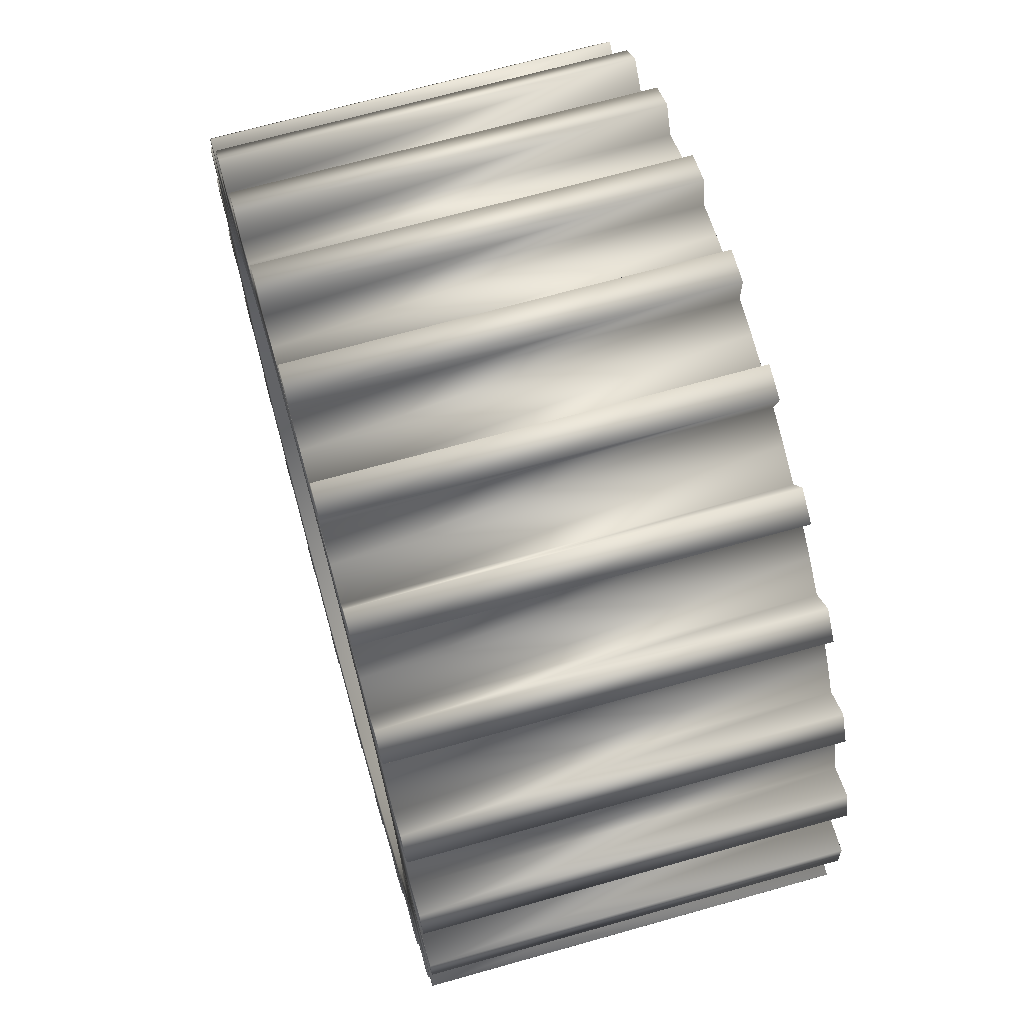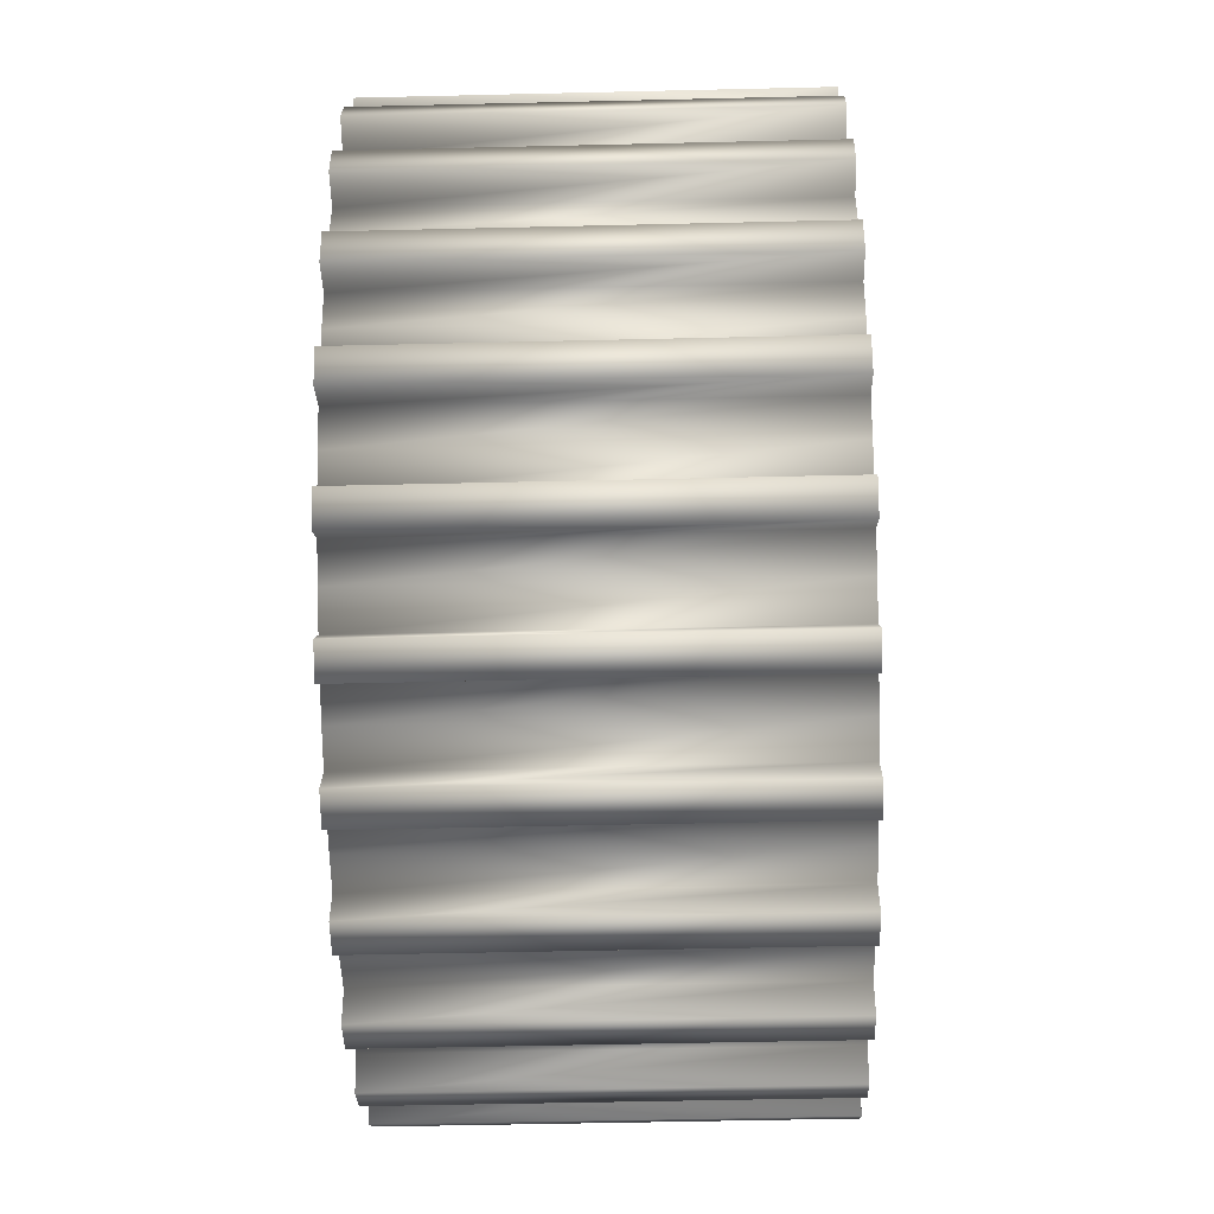
<metadata>
{"format":"obj","ext":"obj","renderer":"f3d","projection":"perspective","resolution":1024,"background":"white","views":[{"elev":68.2,"azim":-105.8,"up":"+Y"},{"elev":-49.5,"azim":-88.5,"up":"+Y"}]}
</metadata>
<code>
v -0.02389 -0.2689 -0.125
v 0.02389 -0.2689 -0.125
v -0.02389 -0.2689 0.125
v 0.02389 -0.2689 0.125
v -0.04374 -0.2664 -0.125
v 0.04374 -0.2664 -0.125
v -0.04374 -0.2664 0.125
v 0.04374 -0.2664 0.125
v -0.09002 -0.2545 -0.125
v 0.09002 -0.2545 -0.125
v -0.09002 -0.2545 0.125
v 0.09002 -0.2545 0.125
v 0 -0.25 -0.125
v 0 -0.25 0.125
v -0.02139 -0.2491 -0.125
v 0.02139 -0.2491 -0.125
v -0.02139 -0.2491 0.125
v 0.02139 -0.2491 0.125
v -0.1086 -0.2472 -0.125
v 0.1086 -0.2472 -0.125
v -0.1086 -0.2472 0.125
v 0.1086 -0.2472 0.125
v -0.04123 -0.2466 -0.125
v 0.04123 -0.2466 -0.125
v -0.04123 -0.2466 0.125
v 0.04123 -0.2466 0.125
v -0.06217 -0.2421 -0.125
v 0.06217 -0.2421 -0.125
v -0.06217 -0.2421 0.125
v 0.06217 -0.2421 0.125
v -0.08266 -0.2359 -0.125
v 0.08266 -0.2359 -0.125
v -0.08266 -0.2359 0.125
v 0.08266 -0.2359 0.125
v -0.1013 -0.2286 -0.125
v 0.1013 -0.2286 -0.125
v -0.1013 -0.2286 0.125
v 0.1013 -0.2286 0.125
v -0.1505 -0.2242 -0.125
v 0.1505 -0.2242 -0.125
v -0.1505 -0.2242 0.125
v 0.1505 -0.2242 0.125
v -0.1204 -0.2191 -0.125
v 0.1204 -0.2191 -0.125
v -0.1204 -0.2191 0.125
v 0.1204 -0.2191 0.125
v -0.1667 -0.2124 -0.125
v 0.1667 -0.2124 -0.125
v -0.1667 -0.2124 0.125
v 0.1667 -0.2124 0.125
v -0.1387 -0.208 -0.125
v 0.1387 -0.208 -0.125
v -0.1387 -0.208 0.125
v 0.1387 -0.208 0.125
v 0.006159 -0.1999 -0.125
v 0.006159 -0.1999 0.125
v -0.01845 -0.1991 -0.125
v -0.01845 -0.1991 0.125
v 0.03068 -0.1976 -0.125
v 0.03068 -0.1976 0.125
v -0.1549 -0.1962 -0.125
v 0.1549 -0.1962 -0.125
v -0.1549 -0.1962 0.125
v 0.1549 -0.1962 0.125
v -0.04279 -0.1954 -0.125
v -0.04279 -0.1954 0.125
v 0.05473 -0.1924 -0.125
v 0.05473 -0.1924 0.125
v -0.06647 -0.1886 -0.125
v -0.06647 -0.1886 0.125
v 0.07796 -0.1842 -0.125
v 0.07796 -0.1842 0.125
v -0.1711 -0.1822 -0.125
v 0.1711 -0.1822 -0.125
v -0.1711 -0.1822 0.125
v 0.1711 -0.1822 0.125
v -0.2015 -0.1797 -0.125
v 0.2015 -0.1797 -0.125
v -0.2015 -0.1797 0.125
v 0.2015 -0.1797 0.125
v -0.08915 -0.179 -0.125
v -0.08915 -0.179 0.125
v 0.1 -0.1732 -0.125
v 0.1 -0.1732 0.125
v -0.1861 -0.1669 -0.125
v 0.1861 -0.1669 -0.125
v -0.1861 -0.1669 0.125
v 0.1861 -0.1669 0.125
v -0.1105 -0.1667 -0.125
v -0.1105 -0.1667 0.125
v -0.2143 -0.1643 -0.125
v 0.2143 -0.1643 -0.125
v -0.2143 -0.1643 0.125
v 0.2143 -0.1643 0.125
v 0.1205 -0.1596 -0.125
v 0.1205 -0.1596 0.125
v -0.1301 -0.1519 -0.125
v -0.1301 -0.1519 0.125
v -0.1988 -0.1515 -0.125
v 0.1988 -0.1515 -0.125
v -0.1988 -0.1515 0.125
v 0.1988 -0.1515 0.125
v 0.1392 -0.1436 -0.125
v 0.1392 -0.1436 0.125
v -0.1478 -0.1347 -0.125
v -0.1478 -0.1347 0.125
v -0.2111 -0.134 -0.125
v 0.2111 -0.134 -0.125
v -0.2111 -0.134 0.125
v 0.2111 -0.134 0.125
v 0.1558 -0.1254 -0.125
v 0.1558 -0.1254 0.125
v -0.2399 -0.1239 -0.125
v 0.2399 -0.1239 -0.125
v -0.2399 -0.1239 0.125
v 0.2399 -0.1239 0.125
v -0.1632 -0.1156 -0.125
v -0.1632 -0.1156 0.125
v -0.2218 -0.1154 -0.125
v 0.2218 -0.1154 -0.125
v -0.2218 -0.1154 0.125
v 0.2218 -0.1154 0.125
v -0.2484 -0.1058 -0.125
v 0.2484 -0.1058 -0.125
v -0.2484 -0.1058 0.125
v 0.2484 -0.1058 0.125
v 0.17 -0.1053 -0.125
v 0.17 -0.1053 0.125
v -0.2303 -0.09731 -0.125
v 0.2303 -0.09731 -0.125
v -0.2303 -0.09731 0.125
v 0.2303 -0.09731 0.125
v -0.1762 -0.09462 -0.125
v -0.1762 -0.09462 0.125
v 0.1817 -0.08359 -0.125
v 0.1817 -0.08359 0.125
v -0.2378 -0.07725 -0.125
v 0.2378 -0.07725 -0.125
v -0.2378 -0.07725 0.125
v 0.2378 -0.07725 0.125
v -0.1865 -0.07225 -0.125
v -0.1865 -0.07225 0.125
v 0.1906 -0.06063 -0.125
v 0.1906 -0.06063 0.125
v -0.2631 -0.06038 -0.125
v 0.2631 -0.06038 -0.125
v -0.2631 -0.06038 0.125
v 0.2631 -0.06038 0.125
v -0.2435 -0.05663 -0.125
v 0.2435 -0.05663 -0.125
v -0.2435 -0.05663 0.125
v 0.2435 -0.05663 0.125
v -0.194 -0.04878 -0.125
v -0.194 -0.04878 0.125
v -0.2669 -0.04073 -0.125
v 0.2669 -0.04073 -0.125
v -0.2669 -0.04073 0.125
v 0.2669 -0.04073 0.125
v -0.2472 -0.03698 -0.125
v 0.2472 -0.03698 -0.125
v -0.2472 -0.03698 0.125
v 0.2472 -0.03698 0.125
v 0.1966 -0.03675 -0.125
v 0.1966 -0.03675 0.125
v -0.1985 -0.02458 -0.125
v -0.1985 -0.02458 0.125
v -0.2495 -0.0157 -0.125
v 0.2495 -0.0157 -0.125
v -0.2495 -0.0157 0.125
v 0.2495 -0.0157 0.125
v 0.1996 -0.01231 -0.125
v 0.1996 -0.01231 0.125
v -0.2 -0 -0.125
v -0.2 -0 0.125
v -0.2 0 -0.125
v -0.2499 0.005705 -0.125
v 0.2499 0.005705 -0.125
v -0.2499 0.005705 0.125
v 0.2499 0.005705 0.125
v -0.2699 0.006961 -0.125
v 0.2699 0.006961 -0.125
v -0.2699 0.006961 0.125
v 0.2699 0.006961 0.125
v 0.1996 0.01231 -0.125
v 0.1996 0.01231 0.125
v -0.1985 0.02458 -0.125
v -0.1985 0.02458 0.125
v -0.2487 0.02567 -0.125
v 0.2487 0.02567 -0.125
v -0.2487 0.02567 0.125
v 0.2487 0.02567 0.125
v -0.2686 0.02692 -0.125
v 0.2686 0.02692 -0.125
v -0.2686 0.02692 0.125
v 0.2686 0.02692 0.125
v 0.1966 0.03675 -0.125
v 0.1966 0.03675 0.125
v -0.2456 0.04684 -0.125
v 0.2456 0.04684 -0.125
v -0.2456 0.04684 0.125
v 0.2456 0.04684 0.125
v -0.194 0.04878 -0.125
v -0.194 0.04878 0.125
v 0.1906 0.06063 -0.125
v 0.1906 0.06063 0.125
v -0.2407 0.06768 -0.125
v 0.2407 0.06768 -0.125
v -0.2407 0.06768 0.125
v 0.2407 0.06768 0.125
v -0.1865 0.07225 -0.125
v -0.1865 0.07225 0.125
v -0.2597 0.07386 -0.125
v 0.2597 0.07386 -0.125
v -0.2597 0.07386 0.125
v 0.2597 0.07386 0.125
v 0.1817 0.08359 -0.125
v 0.1817 0.08359 0.125
v -0.2345 0.0867 -0.125
v 0.2345 0.0867 -0.125
v -0.2345 0.0867 0.125
v 0.2345 0.0867 0.125
v -0.2535 0.09288 -0.125
v 0.2535 0.09288 -0.125
v -0.2535 0.09288 0.125
v 0.2535 0.09288 0.125
v -0.1762 0.09462 -0.125
v -0.1762 0.09462 0.125
v 0.17 0.1053 -0.125
v 0.17 0.1053 0.125
v -0.2262 0.1064 -0.125
v 0.2262 0.1064 -0.125
v -0.2262 0.1064 0.125
v 0.2262 0.1064 0.125
v -0.1632 0.1156 -0.125
v -0.1632 0.1156 0.125
v 0.1558 0.1254 -0.125
v 0.1558 0.1254 0.125
v -0.2163 0.1254 -0.125
v 0.2163 0.1254 -0.125
v -0.2163 0.1254 0.125
v 0.2163 0.1254 0.125
v -0.1478 0.1347 -0.125
v -0.1478 0.1347 0.125
v -0.2332 0.1361 -0.125
v 0.2332 0.1361 -0.125
v -0.2332 0.1361 0.125
v 0.2332 0.1361 0.125
v -0.2056 0.1423 -0.125
v 0.2056 0.1423 -0.125
v -0.2056 0.1423 0.125
v 0.2056 0.1423 0.125
v 0.1392 0.1436 -0.125
v 0.1392 0.1436 0.125
v -0.1301 0.1519 -0.125
v -0.1301 0.1519 0.125
v -0.2224 0.153 -0.125
v 0.2224 0.153 -0.125
v -0.2224 0.153 0.125
v 0.2224 0.153 0.125
v -0.1926 0.1594 -0.125
v 0.1926 0.1594 -0.125
v -0.1926 0.1594 0.125
v 0.1926 0.1594 0.125
v 0.1205 0.1596 -0.125
v 0.1205 0.1596 0.125
v -0.1105 0.1667 -0.125
v -0.1105 0.1667 0.125
v 0.1 0.1732 -0.125
v 0.1 0.1732 0.125
v -0.1783 0.1753 -0.125
v 0.1783 0.1753 -0.125
v -0.1783 0.1753 0.125
v 0.1783 0.1753 0.125
v -0.08915 0.179 -0.125
v -0.08915 0.179 0.125
v 0.07796 0.1842 -0.125
v 0.07796 0.1842 0.125
v -0.06647 0.1886 -0.125
v -0.06647 0.1886 0.125
v -0.1637 0.1889 -0.125
v 0.1637 0.1889 -0.125
v -0.1637 0.1889 0.125
v 0.1637 0.1889 0.125
v -0.192 0.1898 -0.125
v 0.192 0.1898 -0.125
v -0.192 0.1898 0.125
v 0.192 0.1898 0.125
v 0.05473 0.1924 -0.125
v 0.05473 0.1924 0.125
v -0.04279 0.1954 -0.125
v -0.04279 0.1954 0.125
v 0.03068 0.1976 -0.125
v 0.03068 0.1976 0.125
v -0.01845 0.1991 -0.125
v -0.01845 0.1991 0.125
v 0.006159 0.1999 -0.125
v 0.006159 0.1999 0.125
v -0.1469 0.2023 -0.125
v 0.1469 0.2023 -0.125
v -0.1469 0.2023 0.125
v 0.1469 0.2023 0.125
v -0.1774 0.2035 -0.125
v 0.1774 0.2035 -0.125
v -0.1774 0.2035 0.125
v 0.1774 0.2035 0.125
v -0.1291 0.2141 -0.125
v 0.1291 0.2141 -0.125
v -0.1291 0.2141 0.125
v 0.1291 0.2141 0.125
v -0.1116 0.2237 -0.125
v 0.1116 0.2237 -0.125
v -0.1116 0.2237 0.125
v 0.1116 0.2237 0.125
v -0.1387 0.2316 -0.125
v 0.1387 0.2316 -0.125
v -0.1387 0.2316 0.125
v 0.1387 0.2316 0.125
v -0.09203 0.2324 -0.125
v 0.09203 0.2324 -0.125
v -0.09203 0.2324 0.125
v 0.09203 0.2324 0.125
v -0.07181 0.2395 -0.125
v 0.07181 0.2395 -0.125
v -0.07181 0.2395 0.125
v 0.07181 0.2395 0.125
v -0.1212 0.2412 -0.125
v 0.1212 0.2412 -0.125
v -0.1212 0.2412 0.125
v 0.1212 0.2412 0.125
v -0.05244 0.2444 -0.125
v 0.05244 0.2444 -0.125
v -0.05244 0.2444 0.125
v 0.05244 0.2444 0.125
v -0.03133 0.248 -0.125
v 0.03133 0.248 -0.125
v -0.03133 0.248 0.125
v 0.03133 0.248 0.125
v -0.01 0.2498 -0.125
v 0.01 0.2498 -0.125
v -0.01 0.2498 0.125
v 0.01 0.2498 0.125
v -0.07678 0.2588 -0.125
v 0.07678 0.2588 -0.125
v -0.07678 0.2588 0.125
v 0.07678 0.2588 0.125
v -0.05741 0.2638 -0.125
v 0.05741 0.2638 -0.125
v -0.05741 0.2638 0.125
v 0.05741 0.2638 0.125
v -0.01 0.2698 -0.125
v 0.01 0.2698 -0.125
v -0.01 0.2698 0.125
v 0.01 0.2698 0.125
f 3 7 1
f 7 5 1
f 15 3 1
f 5 15 1
f 4 18 2
f 18 16 2
f 6 4 2
f 24 6 2
f 16 24 2
f 15 17 3
f 25 7 3
f 17 25 3
f 6 8 4
f 8 18 4
f 7 25 5
f 25 23 5
f 23 15 5
f 24 8 6
f 24 26 8
f 26 18 8
f 11 21 9
f 21 19 9
f 31 11 9
f 19 31 9
f 12 34 10
f 34 32 10
f 20 12 10
f 36 20 10
f 32 36 10
f 31 33 11
f 37 21 11
f 33 37 11
f 20 22 12
f 22 34 12
f 17 15 13
f 14 17 13
f 16 14 13
f 59 16 13
f 15 59 13
f 16 18 14
f 96 84 14
f 18 96 14
f 84 72 14
f 72 68 14
f 68 17 14
f 23 59 15
f 71 24 16
f 67 71 16
f 59 67 16
f 68 37 17
f 37 25 17
f 104 96 18
f 26 104 18
f 21 37 19
f 37 35 19
f 35 31 19
f 36 22 20
f 36 38 22
f 38 34 22
f 29 27 23
f 25 29 23
f 55 59 23
f 57 55 23
f 27 57 23
f 28 26 24
f 71 28 24
f 37 33 25
f 33 29 25
f 28 30 26
f 30 104 26
f 33 31 27
f 29 33 27
f 31 57 27
f 32 30 28
f 71 32 28
f 32 34 30
f 112 104 30
f 34 112 30
f 35 57 31
f 95 36 32
f 83 95 32
f 71 83 32
f 128 112 34
f 38 128 34
f 45 43 35
f 37 45 35
f 65 57 35
f 69 65 35
f 43 69 35
f 44 38 36
f 95 44 36
f 68 60 37
f 60 56 37
f 56 58 37
f 58 66 37
f 66 70 37
f 70 45 37
f 44 46 38
f 46 128 38
f 41 49 39
f 49 47 39
f 51 41 39
f 47 51 39
f 42 54 40
f 54 52 40
f 48 42 40
f 62 48 40
f 52 62 40
f 51 53 41
f 63 49 41
f 53 63 41
f 48 50 42
f 50 54 42
f 53 51 43
f 45 53 43
f 51 69 43
f 52 46 44
f 95 52 44
f 70 53 45
f 52 54 46
f 54 128 46
f 49 63 47
f 63 61 47
f 61 51 47
f 62 50 48
f 62 64 50
f 64 54 50
f 61 69 51
f 111 62 52
f 103 111 52
f 95 103 52
f 70 101 53
f 101 63 53
f 144 136 54
f 136 128 54
f 102 110 54
f 64 102 54
f 110 122 54
f 122 132 54
f 132 144 54
f 56 59 55
f 58 56 55
f 57 58 55
f 60 59 56
f 66 58 57
f 65 66 57
f 60 67 59
f 68 67 60
f 75 73 61
f 63 75 61
f 81 69 61
f 73 97 61
f 97 89 61
f 89 81 61
f 74 64 62
f 111 74 62
f 101 87 63
f 87 75 63
f 74 76 64
f 88 102 64
f 76 88 64
f 70 66 65
f 69 70 65
f 68 71 67
f 72 71 68
f 82 70 69
f 81 82 69
f 82 101 70
f 72 83 71
f 84 83 72
f 87 85 73
f 75 87 73
f 85 105 73
f 105 97 73
f 86 76 74
f 111 86 74
f 86 88 76
f 79 93 77
f 93 91 77
f 85 79 77
f 91 85 77
f 80 88 78
f 88 86 78
f 92 80 78
f 100 92 78
f 86 100 78
f 85 87 79
f 101 93 79
f 87 101 79
f 92 94 80
f 94 88 80
f 90 82 81
f 89 90 81
f 90 101 82
f 84 95 83
f 96 95 84
f 91 99 85
f 99 105 85
f 127 135 86
f 135 100 86
f 111 127 86
f 94 102 88
f 98 90 89
f 97 98 89
f 98 101 90
f 93 101 91
f 101 99 91
f 100 94 92
f 100 102 94
f 96 103 95
f 104 103 96
f 106 98 97
f 105 106 97
f 106 101 98
f 109 107 99
f 101 109 99
f 117 105 99
f 107 117 99
f 108 102 100
f 135 108 100
f 106 109 101
f 108 110 102
f 104 111 103
f 112 111 104
f 118 106 105
f 117 118 105
f 118 161 106
f 121 109 106
f 161 121 106
f 121 119 107
f 109 121 107
f 133 117 107
f 119 133 107
f 120 110 108
f 135 120 108
f 120 122 110
f 112 127 111
f 128 127 112
f 115 125 113
f 125 123 113
f 119 115 113
f 123 119 113
f 116 122 114
f 122 120 114
f 124 116 114
f 130 124 114
f 120 130 114
f 119 121 115
f 131 125 115
f 121 131 115
f 124 126 116
f 126 122 116
f 134 118 117
f 133 134 117
f 134 161 118
f 123 129 119
f 141 133 119
f 129 141 119
f 135 143 120
f 143 130 120
f 161 131 121
f 126 132 122
f 125 131 123
f 131 129 123
f 130 126 124
f 130 132 126
f 128 135 127
f 136 135 128
f 139 137 129
f 131 139 129
f 137 141 129
f 138 132 130
f 143 138 130
f 161 151 131
f 151 139 131
f 138 140 132
f 140 144 132
f 142 134 133
f 141 142 133
f 142 161 134
f 136 143 135
f 144 143 136
f 151 149 137
f 139 151 137
f 149 153 137
f 153 141 137
f 150 140 138
f 143 163 138
f 163 150 138
f 150 152 140
f 164 144 140
f 152 164 140
f 154 142 141
f 153 154 141
f 169 161 142
f 154 169 142
f 144 163 143
f 164 163 144
f 147 157 145
f 157 155 145
f 149 147 145
f 155 149 145
f 148 152 146
f 152 150 146
f 156 148 146
f 160 156 146
f 150 160 146
f 149 151 147
f 161 157 147
f 151 161 147
f 156 158 148
f 158 152 148
f 155 159 149
f 159 175 149
f 175 165 149
f 165 153 149
f 163 171 150
f 171 160 150
f 172 164 152
f 185 172 152
f 158 162 152
f 162 185 152
f 166 154 153
f 165 166 153
f 166 190 154
f 178 169 154
f 190 178 154
f 157 161 155
f 161 159 155
f 160 158 156
f 160 162 158
f 169 167 159
f 161 169 159
f 167 175 159
f 168 162 160
f 171 168 160
f 168 170 162
f 170 185 162
f 164 171 163
f 172 171 164
f 174 166 165
f 175 174 165
f 174 200 166
f 200 190 166
f 178 176 167
f 169 178 167
f 176 175 167
f 177 170 168
f 171 184 168
f 184 177 168
f 177 179 170
f 179 185 170
f 172 184 171
f 185 184 172
f 187 174 175
f 186 187 175
f 187 220 174
f 220 208 174
f 208 200 174
f 188 186 175
f 192 188 175
f 176 192 175
f 178 182 176
f 182 180 176
f 180 192 176
f 181 179 177
f 189 181 177
f 204 189 177
f 184 196 177
f 196 204 177
f 190 182 178
f 181 183 179
f 183 185 179
f 182 194 180
f 194 192 180
f 193 183 181
f 189 193 181
f 190 194 182
f 193 195 183
f 195 191 183
f 191 185 183
f 185 196 184
f 221 197 185
f 209 221 185
f 201 209 185
f 191 201 185
f 197 196 185
f 198 202 186
f 188 198 186
f 203 187 186
f 202 203 186
f 203 232 187
f 232 220 187
f 200 198 188
f 190 200 188
f 192 190 188
f 191 195 189
f 195 193 189
f 199 191 189
f 204 199 189
f 192 194 190
f 199 201 191
f 197 204 196
f 221 205 197
f 205 204 197
f 208 206 198
f 200 208 198
f 206 202 198
f 207 201 199
f 204 207 199
f 207 209 201
f 206 210 202
f 211 203 202
f 210 211 202
f 211 250 203
f 250 240 203
f 240 232 203
f 216 207 204
f 205 216 204
f 241 251 205
f 251 217 205
f 221 233 205
f 233 241 205
f 217 216 205
f 208 214 206
f 214 212 206
f 254 242 206
f 242 234 206
f 234 226 206
f 226 210 206
f 212 222 206
f 222 218 206
f 218 254 206
f 213 209 207
f 219 213 207
f 216 228 207
f 252 219 207
f 236 252 207
f 228 236 207
f 220 214 208
f 213 215 209
f 215 225 209
f 225 221 209
f 227 211 210
f 226 227 210
f 227 262 211
f 262 250 211
f 214 224 212
f 224 222 212
f 223 215 213
f 219 223 213
f 220 224 214
f 223 225 215
f 217 228 216
f 251 229 217
f 229 228 217
f 232 230 218
f 220 232 218
f 222 220 218
f 230 254 218
f 221 225 219
f 225 223 219
f 231 221 219
f 252 231 219
f 222 224 220
f 231 233 221
f 235 227 226
f 234 235 226
f 235 282 227
f 282 272 227
f 272 262 227
f 229 236 228
f 273 283 229
f 283 237 229
f 251 263 229
f 263 273 229
f 237 236 229
f 240 238 230
f 232 240 230
f 238 254 230
f 239 233 231
f 252 239 231
f 239 241 233
f 243 235 234
f 242 243 234
f 243 300 235
f 300 282 235
f 237 252 236
f 283 253 237
f 253 252 237
f 240 246 238
f 246 244 238
f 274 266 238
f 266 254 238
f 244 256 238
f 256 248 238
f 248 274 238
f 245 241 239
f 249 245 239
f 252 249 239
f 250 246 240
f 245 247 241
f 247 259 241
f 259 251 241
f 255 243 242
f 254 255 242
f 312 308 243
f 308 300 243
f 255 312 243
f 246 258 244
f 258 256 244
f 257 247 245
f 249 257 245
f 250 258 246
f 257 259 247
f 262 260 248
f 250 262 248
f 256 250 248
f 260 274 248
f 251 259 249
f 259 257 249
f 261 251 249
f 252 261 249
f 256 258 250
f 261 263 251
f 264 271 252
f 271 261 252
f 253 264 252
f 309 313 253
f 313 265 253
f 283 301 253
f 301 309 253
f 265 264 253
f 267 255 254
f 266 267 254
f 267 312 255
f 272 270 260
f 262 272 260
f 270 274 260
f 271 263 261
f 271 273 263
f 268 271 264
f 265 268 264
f 313 269 265
f 269 268 265
f 275 267 266
f 274 275 266
f 320 312 267
f 275 320 267
f 281 271 268
f 276 307 268
f 307 299 268
f 299 281 268
f 269 276 268
f 325 333 269
f 333 277 269
f 313 321 269
f 321 325 269
f 277 276 269
f 272 286 270
f 286 284 270
f 294 290 270
f 290 278 270
f 278 274 270
f 284 302 270
f 302 280 270
f 280 294 270
f 285 273 271
f 281 285 271
f 282 286 272
f 285 287 273
f 287 305 273
f 305 283 273
f 279 275 274
f 278 279 274
f 324 320 275
f 332 324 275
f 279 332 275
f 319 311 276
f 311 307 276
f 288 322 276
f 322 323 276
f 323 319 276
f 277 288 276
f 333 289 277
f 289 288 277
f 291 279 278
f 290 291 278
f 291 332 279
f 300 298 280
f 282 300 280
f 302 282 280
f 298 294 280
f 283 305 281
f 305 303 281
f 299 283 281
f 303 285 281
f 302 304 282
f 304 286 282
f 299 301 283
f 286 304 284
f 304 302 284
f 303 287 285
f 303 305 287
f 292 318 288
f 318 322 288
f 289 292 288
f 341 340 289
f 340 293 289
f 333 337 289
f 337 341 289
f 293 292 289
f 295 291 290
f 294 295 290
f 336 332 291
f 295 336 291
f 296 306 292
f 306 310 292
f 310 318 292
f 293 296 292
f 340 297 293
f 297 296 293
f 298 296 294
f 297 295 294
f 296 297 294
f 340 336 295
f 297 340 295
f 298 306 296
f 308 306 298
f 300 308 298
f 307 301 299
f 307 309 301
f 308 316 306
f 316 314 306
f 314 326 306
f 326 310 306
f 315 309 307
f 311 315 307
f 312 316 308
f 315 317 309
f 317 329 309
f 329 313 309
f 320 318 310
f 312 320 310
f 326 312 310
f 313 329 311
f 329 327 311
f 319 313 311
f 327 315 311
f 326 328 312
f 328 316 312
f 319 321 313
f 316 328 314
f 328 326 314
f 327 317 315
f 327 329 317
f 324 322 318
f 320 324 318
f 323 321 319
f 323 325 321
f 324 344 322
f 344 342 322
f 331 323 322
f 338 339 322
f 339 335 322
f 335 331 322
f 330 338 322
f 346 330 322
f 342 346 322
f 343 325 323
f 331 343 323
f 332 344 324
f 343 345 325
f 345 349 325
f 349 333 325
f 336 334 330
f 332 336 330
f 346 332 330
f 334 338 330
f 333 349 331
f 349 347 331
f 335 333 331
f 347 343 331
f 346 348 332
f 348 344 332
f 335 337 333
f 340 338 334
f 336 340 334
f 339 337 335
f 339 341 337
f 340 352 338
f 352 350 338
f 350 351 338
f 351 339 338
f 351 341 339
f 341 352 340
f 351 353 341
f 353 352 341
f 344 348 342
f 348 346 342
f 347 345 343
f 347 349 345
f 352 353 350
f 353 351 350

</code>
